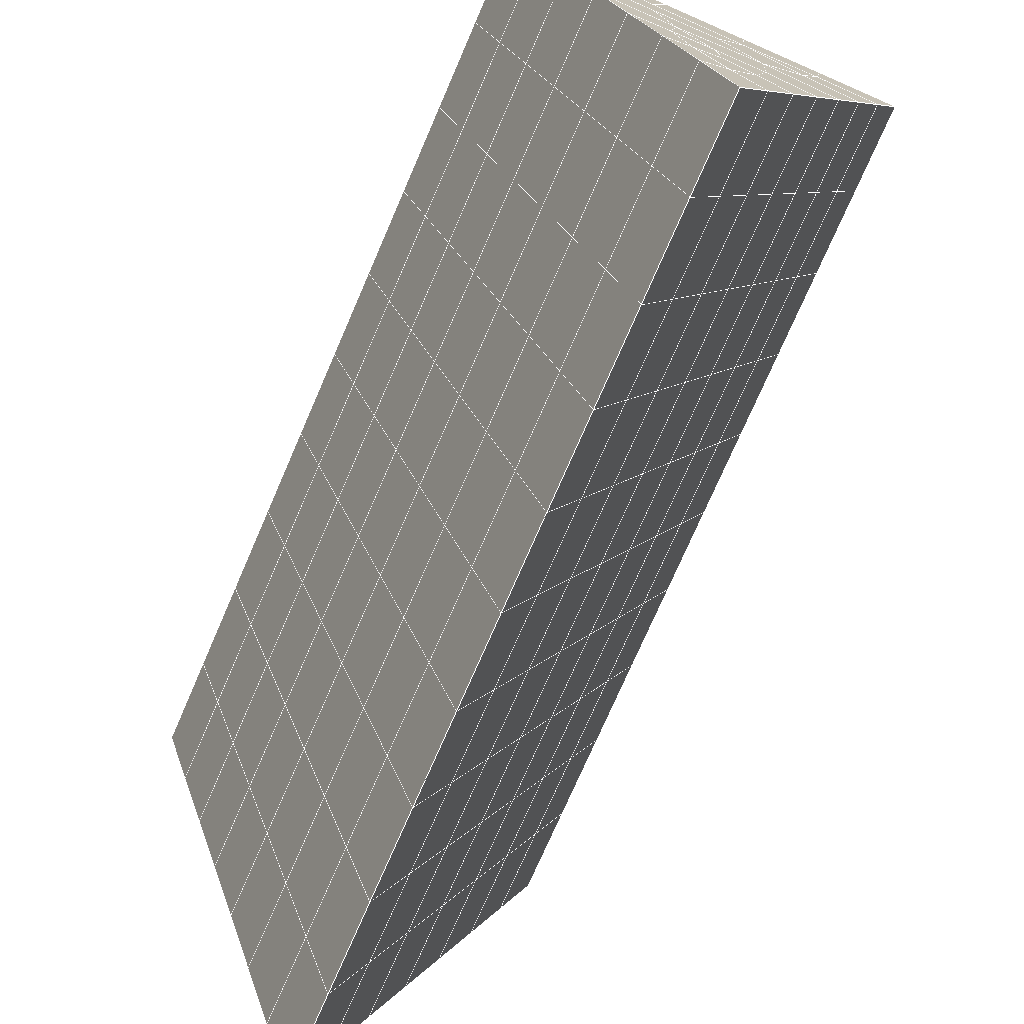
<metadata>
{"format":"obj","ext":"obj","renderer":"f3d","projection":"perspective","resolution":1024,"background":"white","views":[{"elev":-78.6,"azim":-23.5,"up":"+Y"}]}
</metadata>
<code>
v 49 17.36 20.7
v 51 17.36 20.7
v 50.89 15.41 20.57
v 49.04 15.1 20.55
v 49 17.2 22.9
v 51 17.2 22.9
v 49 17.05 25.09
v 51 17.05 25.09
v 49 16.9 27.29
v 51 16.9 27.29
v 49 16.74 29.48
v 51 16.74 29.48
v 49 16.59 31.68
v 51 16.59 31.68
v 49 16.44 33.87
v 51 16.44 33.87
v 49 16.28 36.06
v 51 16.28 36.07
v 49 16.13 38.26
v 51 16.13 38.26
v 49 15.98 40.45
v 51 15.98 40.45
v 49 15.82 42.65
v 51 15.82 42.65
v 48.59 13.66 42.5
v 50.89 13.5 42.49
v 48.54 11.67 42.36
v 50.12 11.76 42.36
v 49.04 9.464 42.2
v 51.13 10.14 42.25
v 49.84 7.797 42.09
v 51.02 7.78 42.09
v 49.96 6.316 41.98
v 50.69 5.806 41.95
v 49.26 5.738 41.94
v 49.99 4.134 41.83
v 48.57 5.134 41.9
v 49.29 2.997 41.75
v 48.57 5.288 39.71
v 49.29 3.15 39.56
v 48.57 5.441 37.51
v 49.29 3.304 37.36
v 48.57 5.595 35.32
v 49.29 3.457 35.17
v 48.57 5.748 33.12
v 49.29 3.61 32.97
v 48.57 5.902 30.93
v 49.29 3.764 30.78
v 48.57 6.055 28.73
v 49.29 3.918 28.58
v 48.57 6.208 26.54
v 49.29 4.071 26.39
v 48.57 6.362 24.34
v 49.29 4.225 24.19
v 48.57 6.516 22.15
v 49.29 4.378 22
v 48.57 6.669 19.96
v 49.29 4.531 19.81
v 50.01 7.041 19.98
v 50 5.153 19.85
v 51.43 6.669 19.96
v 50.71 4.531 19.81
v 51.43 6.516 22.15
v 50.71 4.378 22
v 51.43 6.362 24.34
v 50.71 4.225 24.19
v 51.43 6.209 26.54
v 50.71 4.071 26.39
v 51.43 6.055 28.73
v 50.71 3.918 28.58
v 51.43 5.902 30.93
v 50.71 3.764 30.78
v 51.43 5.749 33.12
v 50.71 3.611 32.97
v 51.43 5.595 35.32
v 50.71 3.457 35.17
v 51.43 5.442 37.51
v 50.71 3.304 37.36
v 51.43 5.288 39.71
v 50.71 3.15 39.56
v 51.43 5.135 41.9
v 50.71 2.997 41.75
v 52.14 7.272 42.05
v 52.14 7.426 39.86
v 52.14 7.579 37.66
v 52.14 7.732 35.47
v 52.14 7.886 33.27
v 52.14 8.039 31.08
v 52.14 8.193 28.88
v 52.14 8.346 26.69
v 52.14 8.499 24.49
v 52.14 8.653 22.3
v 52.14 8.806 20.1
v 50.04 9.667 20.16
v 47.86 8.807 20.1
v 47.86 8.653 22.3
v 47.86 8.499 24.49
v 47.86 8.346 26.69
v 47.86 8.193 28.88
v 47.86 8.04 31.08
v 47.86 7.886 33.27
v 47.86 7.732 35.47
v 47.86 7.579 37.66
v 47.86 7.426 39.86
v 47.86 7.272 42.05
v 48.84 7.575 42.07
v 50 0.8596 41.6
v 50 1.013 39.41
v 50 1.166 37.21
v 50 1.319 35.02
v 50 1.473 32.82
v 50 1.626 30.63
v 50 1.78 28.43
v 50 1.933 26.24
v 50 2.087 24.05
v 50 2.24 21.85
v 50 2.394 19.66
v 51.49 11.68 20.31
v 52.86 10.94 20.25
v 52.19 13.4 20.43
v 53.57 13.08 20.4
v 52.62 15.38 20.56
v 54.29 15.22 20.55
v 53 17.36 20.7
v 55 17.36 20.7
v 53 17.2 22.9
v 55 17.2 22.9
v 53 17.05 25.09
v 55 17.05 25.09
v 53 16.9 27.29
v 55 16.9 27.29
v 53 16.74 29.48
v 55 16.74 29.48
v 53 16.59 31.68
v 55 16.59 31.68
v 53 16.44 33.87
v 55 16.44 33.87
v 53 16.28 36.06
v 55 16.28 36.07
v 53 16.13 38.26
v 55 16.13 38.26
v 53 15.98 40.45
v 55 15.98 40.45
v 53 15.82 42.65
v 55 15.82 42.65
v 52.76 13.87 42.51
v 54.29 13.69 42.5
v 52.24 12.13 42.39
v 53.57 11.55 42.35
v 52.86 9.41 42.2
v 47.14 9.41 42.2
v 46.43 11.55 42.35
v 45.71 13.68 42.5
v 47 15.82 42.65
v 47 15.98 40.45
v 47 16.13 38.26
v 47 16.28 36.06
v 47 16.44 33.87
v 47 16.59 31.68
v 47 16.74 29.48
v 47 16.9 27.29
v 47 17.05 25.09
v 47 17.2 22.9
v 47 17.36 20.7
v 47.23 15.43 20.57
v 48.83 11.87 20.32
v 50.46 13.34 20.42
v 47.14 10.94 20.25
v 47.14 10.79 22.45
v 47.14 10.64 24.64
v 47.14 10.48 26.84
v 47.14 10.33 29.03
v 47.14 10.18 31.23
v 47.14 10.02 33.42
v 47.14 9.87 35.62
v 47.14 9.717 37.81
v 47.14 9.563 40.01
v 52.86 10.79 22.45
v 52.86 10.64 24.64
v 52.86 10.48 26.84
v 52.86 10.33 29.03
v 52.86 10.18 31.23
v 52.86 10.02 33.42
v 52.86 9.87 35.62
v 52.86 9.717 37.81
v 52.86 9.563 40.01
v 53.57 11.7 40.16
v 53.57 11.85 37.96
v 53.57 12.01 35.77
v 53.57 12.16 33.57
v 53.57 12.31 31.38
v 53.57 12.47 29.18
v 53.57 12.62 26.99
v 53.57 12.78 24.79
v 53.57 12.93 22.6
v 54.29 13.84 40.31
v 54.29 13.99 38.11
v 54.29 14.15 35.92
v 54.29 14.3 33.72
v 54.29 14.45 31.53
v 54.29 14.61 29.33
v 54.29 14.76 27.14
v 54.29 14.91 24.94
v 54.29 15.07 22.75
v 47.79 13.74 20.45
v 46.43 13.08 20.4
v 46.43 12.93 22.6
v 46.43 12.77 24.79
v 46.43 12.62 26.99
v 46.43 12.47 29.18
v 46.43 12.31 31.38
v 46.43 12.16 33.57
v 46.43 12.01 35.77
v 46.43 11.85 37.96
v 46.43 11.7 40.16
v 45.71 15.22 20.55
v 45.71 15.07 22.75
v 45.71 14.91 24.94
v 45.71 14.76 27.14
v 45.71 14.61 29.33
v 45.71 14.45 31.53
v 45.71 14.3 33.72
v 45.71 14.14 35.92
v 45.71 13.99 38.11
v 45.71 13.84 40.3
v 45 17.36 20.7
v 45 17.2 22.9
v 45 17.05 25.09
v 45 16.9 27.29
v 45 16.74 29.48
v 45 16.59 31.68
v 45 16.44 33.87
v 45 16.28 36.06
v 45 16.13 38.26
v 45 15.98 40.45
v 45 15.82 42.65
v 49.96 6.316 41.98
v 49.84 7.797 42.09
v 49.04 9.464 42.2
v 47.14 9.41 42.2
v 47.14 9.563 40.01
v 47.86 7.426 39.86
v 48.57 5.288 39.71
v 49.29 3.15 39.56
v 49.29 2.997 41.75
v 50 0.8596 41.6
v 50.71 2.997 41.75
v 50.71 3.15 39.56
v 51.43 5.288 39.71
v 51.43 5.135 41.9
v 52.14 7.272 42.05
v 51.02 7.78 42.09
v 51.13 10.14 42.25
v 48.84 7.575 42.07
v 47.86 7.272 42.05
v 48.57 5.134 41.9
v 49.99 4.134 41.83
v 50.69 5.806 41.95
v 49.26 5.738 41.94
v 48.57 5.441 37.51
v 47.86 7.579 37.66
v 47.14 9.717 37.81
v 46.43 11.85 37.96
v 46.43 11.7 40.16
v 46.43 11.55 42.35
v 48.54 11.67 42.36
v 52.24 12.13 42.39
v 50.89 13.5 42.49
v 50.12 11.76 42.36
v 52.86 9.41 42.2
v 52.14 7.426 39.86
v 51.43 5.442 37.51
v 50.71 3.304 37.36
v 50 1.013 39.41
v 45.71 13.68 42.5
v 45.71 13.84 40.3
v 45.71 13.99 38.11
v 45.71 14.14 35.92
v 46.43 12.01 35.77
v 47.14 9.87 35.62
v 47.86 7.732 35.47
v 52.76 13.87 42.51
v 53.57 11.55 42.35
v 53.57 11.7 40.15
v 52.86 9.563 40.01
v 52.86 9.717 37.81
v 52.14 7.579 37.66
v 52.14 7.732 35.47
v 51.43 5.595 35.32
v 51.43 5.749 33.12
v 50.71 3.611 32.97
v 50.71 3.457 35.17
v 50 1.319 35.02
v 50 1.166 37.21
v 49.29 3.304 37.36
v 54.29 13.69 42.5
v 53 15.82 42.65
v 51 15.82 42.65
v 48.59 13.66 42.5
v 55 15.82 42.65
v 55 15.98 40.45
v 55 16.13 38.26
v 55 16.28 36.06
v 54.29 14.15 35.92
v 54.29 14.3 33.72
v 53.57 12.16 33.57
v 53.57 12.31 31.38
v 52.86 10.18 31.23
v 52.86 10.33 29.03
v 52.14 8.193 28.88
v 52.14 8.346 26.69
v 51.43 6.209 26.54
v 51.43 6.362 24.34
v 50.71 4.225 24.19
v 50.71 4.071 26.39
v 50 1.933 26.24
v 50 1.78 28.43
v 49.29 3.918 28.58
v 49.29 3.764 30.78
v 48.57 5.902 30.93
v 48.57 5.748 33.12
v 47.86 7.886 33.27
v 48.57 5.595 35.32
v 49.29 3.61 32.97
v 50 1.626 30.63
v 50.71 3.918 28.58
v 51.43 6.055 28.73
v 52.14 8.039 31.08
v 52.86 10.02 33.42
v 53.57 12.01 35.77
v 54.29 13.99 38.11
v 53 16.13 38.26
v 53 15.98 40.45
v 54.29 13.84 40.3
v 53.57 11.85 37.96
v 52.86 9.87 35.62
v 52.14 7.886 33.27
v 51.43 5.902 30.93
v 50.71 3.764 30.78
v 50 1.473 32.82
v 49.29 3.457 35.17
v 51 15.98 40.45
v 49 15.82 42.65
v 45 15.82 42.65
v 45 15.98 40.45
v 45 16.13 38.26
v 45 16.28 36.06
v 45.71 14.3 33.72
v 46.43 12.16 33.57
v 47.14 10.02 33.42
v 47 15.98 40.45
v 49 15.98 40.45
v 51 16.13 38.26
v 53 16.28 36.06
v 55 16.44 33.87
v 54.29 14.45 31.53
v 53.57 12.47 29.18
v 52.86 10.48 26.84
v 52.14 8.499 24.49
v 51.43 6.516 22.15
v 50.71 4.378 22
v 50 2.087 24.04
v 49.29 4.071 26.39
v 48.57 6.055 28.73
v 47.86 8.04 31.08
v 47.14 10.18 31.23
v 47.86 8.193 28.88
v 48.57 6.208 26.54
v 49.29 4.225 24.19
v 50 2.24 21.85
v 50.71 4.531 19.81
v 51.43 6.669 19.96
v 52.14 8.653 22.3
v 52.86 10.64 24.64
v 53.57 12.62 26.99
v 54.29 14.61 29.33
v 55 16.59 31.68
v 53 16.44 33.87
v 51 16.28 36.07
v 49 16.13 38.26
v 47 15.82 42.65
v 50 2.394 19.66
v 49.29 4.531 19.81
v 49.29 4.378 22
v 48.57 6.516 22.15
v 48.57 6.362 24.34
v 47.86 8.499 24.49
v 47.86 8.346 26.69
v 47.14 10.48 26.84
v 47.14 10.33 29.03
v 46.43 12.47 29.18
v 46.43 12.31 31.38
v 50 5.153 19.85
v 50.01 7.041 19.98
v 52.14 8.806 20.1
v 52.86 10.79 22.45
v 53.57 12.78 24.79
v 54.29 14.76 27.14
v 55 16.74 29.48
v 53 16.59 31.68
v 51 16.44 33.87
v 49 16.28 36.06
v 47 16.13 38.26
v 47 16.28 36.06
v 45 16.44 33.87
v 45.71 14.45 31.53
v 48.57 6.669 19.95
v 47.86 8.653 22.3
v 47.14 10.64 24.64
v 46.43 12.62 26.99
v 45.71 14.61 29.33
v 45 16.59 31.68
v 47 16.44 33.87
v 49 16.44 33.87
v 47 16.59 31.68
v 45 16.74 29.48
v 45.71 14.76 27.14
v 46.43 12.77 24.79
v 47.14 10.79 22.45
v 47.86 8.807 20.1
v 50.04 9.667 20.16
v 52.86 10.94 20.25
v 53.57 12.93 22.6
v 54.29 14.91 24.94
v 55 16.9 27.29
v 53 16.74 29.48
v 51 16.59 31.68
v 49 16.59 31.68
v 47 16.74 29.48
v 45 16.9 27.29
v 45.71 14.91 24.94
v 46.43 12.93 22.6
v 47.14 10.94 20.25
v 51.49 11.68 20.31
v 53.57 13.08 20.4
v 54.29 15.07 22.75
v 55 17.05 25.09
v 53 16.9 27.29
v 51 16.74 29.48
v 49 16.74 29.48
v 47 16.9 27.29
v 45 17.05 25.09
v 45.71 15.07 22.75
v 46.43 13.08 20.4
v 48.83 11.87 20.32
v 55 17.36 20.7
v 53 17.36 20.7
v 52.62 15.38 20.56
v 50.89 15.41 20.57
v 50.46 13.34 20.42
v 52.19 13.4 20.43
v 54.29 15.22 20.55
v 55 17.2 22.9
v 53 17.2 22.9
v 53 17.05 25.09
v 51 17.05 25.09
v 49 17.05 25.09
v 47 17.05 25.09
v 45 17.2 22.9
v 45.71 15.22 20.55
v 47.79 13.74 20.45
v 51 16.9 27.29
v 49 16.9 27.29
v 51 17.2 22.9
v 51 17.36 20.7
v 49 17.2 22.9
v 47 17.2 22.9
v 45 17.36 20.7
v 47.23 15.43 20.57
v 49.04 15.1 20.54
v 49 17.36 20.7
v 47 17.36 20.7
f 1 2 3
f 1 3 4
f 5 6 2
f 5 2 1
f 7 8 6
f 7 6 5
f 9 10 8
f 9 8 7
f 11 12 10
f 11 10 9
f 13 14 12
f 13 12 11
f 15 16 14
f 15 14 13
f 17 18 16
f 17 16 15
f 19 20 18
f 19 18 17
f 21 22 20
f 21 20 19
f 23 24 22
f 23 22 21
f 25 26 24
f 25 24 23
f 27 28 26
f 27 26 25
f 29 30 28
f 29 28 27
f 31 32 30
f 31 30 29
f 33 34 32
f 33 32 31
f 35 36 34
f 35 34 33
f 37 38 36
f 37 36 35
f 39 40 38
f 39 38 37
f 41 42 40
f 41 40 39
f 43 44 42
f 43 42 41
f 45 46 44
f 45 44 43
f 47 48 46
f 47 46 45
f 49 50 48
f 49 48 47
f 51 52 50
f 51 50 49
f 53 54 52
f 53 52 51
f 55 56 54
f 55 54 53
f 57 58 56
f 57 56 55
f 59 60 58
f 59 58 57
f 61 62 60
f 61 60 59
f 63 64 62
f 63 62 61
f 65 66 64
f 65 64 63
f 67 68 66
f 67 66 65
f 69 70 68
f 69 68 67
f 71 72 70
f 71 70 69
f 73 74 72
f 73 72 71
f 75 76 74
f 75 74 73
f 77 78 76
f 77 76 75
f 79 80 78
f 79 78 77
f 81 82 80
f 81 80 79
f 34 36 82
f 34 82 81
f 81 83 32
f 81 32 34
f 79 84 83
f 79 83 81
f 77 85 84
f 77 84 79
f 75 86 85
f 75 85 77
f 73 87 86
f 73 86 75
f 71 88 87
f 71 87 73
f 69 89 88
f 69 88 71
f 67 90 89
f 67 89 69
f 65 91 90
f 65 90 67
f 63 92 91
f 63 91 65
f 61 93 92
f 61 92 63
f 59 94 93
f 59 93 61
f 57 95 94
f 57 94 59
f 55 96 95
f 55 95 57
f 53 97 96
f 53 96 55
f 51 98 97
f 51 97 53
f 49 99 98
f 49 98 51
f 47 100 99
f 47 99 49
f 45 101 100
f 45 100 47
f 43 102 101
f 43 101 45
f 41 103 102
f 41 102 43
f 39 104 103
f 39 103 41
f 37 105 104
f 37 104 39
f 35 106 105
f 35 105 37
f 33 31 106
f 33 106 35
f 107 82 36
f 107 36 38
f 108 80 82
f 108 82 107
f 109 78 80
f 109 80 108
f 110 76 78
f 110 78 109
f 111 74 76
f 111 76 110
f 112 72 74
f 112 74 111
f 113 70 72
f 113 72 112
f 114 68 70
f 114 70 113
f 115 66 68
f 115 68 114
f 116 64 66
f 116 66 115
f 117 62 64
f 117 64 116
f 58 60 62
f 58 62 117
f 116 56 58
f 116 58 117
f 115 54 56
f 115 56 116
f 114 52 54
f 114 54 115
f 113 50 52
f 113 52 114
f 112 48 50
f 112 50 113
f 111 46 48
f 111 48 112
f 110 44 46
f 110 46 111
f 109 42 44
f 109 44 110
f 108 40 42
f 108 42 109
f 107 38 40
f 107 40 108
f 118 119 93
f 118 93 94
f 120 121 119
f 120 119 118
f 122 123 121
f 122 121 120
f 124 125 123
f 124 123 122
f 126 127 125
f 126 125 124
f 128 129 127
f 128 127 126
f 130 131 129
f 130 129 128
f 132 133 131
f 132 131 130
f 134 135 133
f 134 133 132
f 136 137 135
f 136 135 134
f 138 139 137
f 138 137 136
f 140 141 139
f 140 139 138
f 142 143 141
f 142 141 140
f 144 145 143
f 144 143 142
f 146 147 145
f 146 145 144
f 148 149 147
f 148 147 146
f 30 150 149
f 30 149 148
f 32 83 150
f 32 150 30
f 29 151 105
f 29 105 106
f 27 152 151
f 27 151 29
f 25 153 152
f 25 152 27
f 23 154 153
f 23 153 25
f 21 155 154
f 21 154 23
f 19 156 155
f 19 155 21
f 17 157 156
f 17 156 19
f 15 158 157
f 15 157 17
f 13 159 158
f 13 158 15
f 11 160 159
f 11 159 13
f 9 161 160
f 9 160 11
f 7 162 161
f 7 161 9
f 5 163 162
f 5 162 7
f 1 164 163
f 1 163 5
f 4 165 164
f 4 164 1
f 94 166 167
f 94 167 118
f 95 168 166
f 95 166 94
f 96 169 168
f 96 168 95
f 97 170 169
f 97 169 96
f 98 171 170
f 98 170 97
f 99 172 171
f 99 171 98
f 100 173 172
f 100 172 99
f 101 174 173
f 101 173 100
f 102 175 174
f 102 174 101
f 103 176 175
f 103 175 102
f 104 177 176
f 104 176 103
f 105 151 177
f 105 177 104
f 178 92 93
f 178 93 119
f 179 91 92
f 179 92 178
f 180 90 91
f 180 91 179
f 181 89 90
f 181 90 180
f 182 88 89
f 182 89 181
f 183 87 88
f 183 88 182
f 184 86 87
f 184 87 183
f 185 85 86
f 185 86 184
f 186 84 85
f 186 85 185
f 150 83 84
f 150 84 186
f 186 187 149
f 186 149 150
f 185 188 187
f 185 187 186
f 184 189 188
f 184 188 185
f 183 190 189
f 183 189 184
f 182 191 190
f 182 190 183
f 181 192 191
f 181 191 182
f 180 193 192
f 180 192 181
f 179 194 193
f 179 193 180
f 178 195 194
f 178 194 179
f 119 121 195
f 119 195 178
f 187 196 147
f 187 147 149
f 188 197 196
f 188 196 187
f 189 198 197
f 189 197 188
f 190 199 198
f 190 198 189
f 191 200 199
f 191 199 190
f 192 201 200
f 192 200 191
f 193 202 201
f 193 201 192
f 194 203 202
f 194 202 193
f 195 204 203
f 195 203 194
f 121 123 204
f 121 204 195
f 196 143 145
f 196 145 147
f 197 141 143
f 197 143 196
f 198 139 141
f 198 141 197
f 199 137 139
f 199 139 198
f 200 135 137
f 200 137 199
f 201 133 135
f 201 135 200
f 202 131 133
f 202 133 201
f 203 129 131
f 203 131 202
f 204 127 129
f 204 129 203
f 123 125 127
f 123 127 204
f 166 205 4
f 166 4 167
f 168 206 205
f 168 205 166
f 169 207 206
f 169 206 168
f 170 208 207
f 170 207 169
f 171 209 208
f 171 208 170
f 172 210 209
f 172 209 171
f 173 211 210
f 173 210 172
f 174 212 211
f 174 211 173
f 175 213 212
f 175 212 174
f 176 214 213
f 176 213 175
f 177 215 214
f 177 214 176
f 151 152 215
f 151 215 177
f 144 24 26
f 144 26 146
f 142 22 24
f 142 24 144
f 140 20 22
f 140 22 142
f 138 18 20
f 138 20 140
f 136 16 18
f 136 18 138
f 134 14 16
f 134 16 136
f 132 12 14
f 132 14 134
f 130 10 12
f 130 12 132
f 128 8 10
f 128 10 130
f 126 6 8
f 126 8 128
f 124 2 6
f 124 6 126
f 122 3 2
f 122 2 124
f 120 167 3
f 120 3 122
f 206 216 165
f 206 165 205
f 207 217 216
f 207 216 206
f 208 218 217
f 208 217 207
f 209 219 218
f 209 218 208
f 210 220 219
f 210 219 209
f 211 221 220
f 211 220 210
f 212 222 221
f 212 221 211
f 213 223 222
f 213 222 212
f 214 224 223
f 214 223 213
f 215 225 224
f 215 224 214
f 152 153 225
f 152 225 215
f 216 226 164
f 216 164 165
f 217 227 226
f 217 226 216
f 218 228 227
f 218 227 217
f 219 229 228
f 219 228 218
f 220 230 229
f 220 229 219
f 221 231 230
f 221 230 220
f 222 232 231
f 222 231 221
f 223 233 232
f 223 232 222
f 224 234 233
f 224 233 223
f 225 235 234
f 225 234 224
f 153 236 235
f 153 235 225
f 227 163 164
f 227 164 226
f 228 162 163
f 228 163 227
f 229 161 162
f 229 162 228
f 230 160 161
f 230 161 229
f 231 159 160
f 231 160 230
f 232 158 159
f 232 159 231
f 233 157 158
f 233 158 232
f 234 156 157
f 234 157 233
f 235 155 156
f 235 156 234
f 236 154 155
f 236 155 235
f 28 30 148
f 28 148 26
f 167 4 3
f 4 205 165
f 120 118 167
f 154 236 153
f 148 146 26
f 31 29 106
l 237 238
l 238 239
l 239 240
l 240 241
l 241 242
l 242 243
l 243 244
l 244 245
l 245 246
l 246 247
l 247 248
l 248 249
l 249 250
l 250 251
l 251 252
l 252 253
l 253 239
l 239 254
l 254 255
l 255 256
l 256 245
l 245 257
l 257 247
l 247 250
l 250 258
l 258 252
l 252 238
l 238 254
l 254 259
l 259 237
l 237 258
l 258 257
l 257 259
l 259 256
l 256 243
l 243 260
l 260 261
l 261 262
l 262 263
l 263 264
l 264 265
l 265 266
l 266 239
l 253 267
l 267 268
l 268 269
l 269 253
l 253 270
l 270 251
l 251 271
l 271 249
l 249 272
l 272 273
l 273 248
l 248 274
l 274 246
l 240 265
l 265 275
l 275 276
l 276 277
l 277 278
l 278 279
l 279 280
l 280 281
l 281 261
l 261 242
l 242 255
l 255 240
l 268 282
l 282 267
l 267 283
l 283 284
l 284 285
l 285 286
l 286 287
l 287 288
l 288 289
l 289 290
l 290 291
l 291 292
l 292 293
l 293 294
l 294 295
l 295 244
l 244 274
l 274 294
l 294 273
l 273 292
l 292 289
l 289 272
l 272 287
l 287 271
l 271 285
l 285 270
l 270 283
l 283 296
l 296 282
l 282 297
l 297 298
l 298 268
l 268 299
l 299 266
l 266 269
l 300 301
l 301 302
l 302 303
l 303 304
l 304 305
l 305 306
l 306 307
l 307 308
l 308 309
l 309 310
l 310 311
l 311 312
l 312 313
l 313 314
l 314 315
l 315 316
l 316 317
l 317 318
l 318 319
l 319 320
l 320 321
l 321 322
l 322 281
l 281 323
l 323 321
l 321 324
l 324 319
l 319 325
l 325 317
l 317 326
l 326 315
l 315 312
l 312 327
l 327 310
l 310 328
l 328 308
l 308 329
l 329 306
l 306 330
l 330 304
l 304 331
l 331 302
l 302 332
l 332 333
l 333 297
l 297 300
l 300 296
l 296 334
l 334 331
l 331 335
l 335 330
l 330 336
l 336 329
l 329 337
l 337 328
l 328 338
l 338 327
l 327 326
l 326 339
l 339 325
l 325 340
l 340 324
l 324 341
l 341 323
l 323 260
l 260 295
l 295 341
l 341 293
l 293 340
l 340 291
l 291 339
l 339 338
l 338 290
l 290 337
l 337 288
l 288 336
l 336 286
l 286 335
l 335 284
l 284 334
l 334 301
l 301 333
l 333 342
l 342 298
l 298 343
l 343 299
l 299 275
l 275 344
l 344 345
l 345 346
l 346 347
l 347 278
l 278 348
l 348 349
l 349 350
l 350 280
l 280 262
l 262 241
l 241 264
l 264 276
l 276 345
l 345 351
l 351 352
l 352 342
l 342 353
l 353 332
l 332 354
l 354 303
l 303 355
l 355 305
l 305 356
l 356 307
l 307 357
l 357 309
l 309 358
l 358 311
l 311 359
l 359 313
l 313 360
l 360 361
l 361 314
l 314 362
l 362 316
l 316 363
l 363 318
l 318 364
l 364 320
l 320 365
l 365 322
l 322 350
l 350 366
l 366 365
l 365 367
l 367 364
l 364 368
l 368 363
l 363 369
l 369 362
l 362 370
l 370 361
l 361 371
l 371 372
l 372 360
l 360 373
l 373 359
l 359 374
l 374 358
l 358 375
l 375 357
l 357 376
l 376 356
l 356 377
l 377 355
l 355 378
l 378 354
l 354 379
l 379 353
l 353 380
l 380 352
l 352 343
l 343 381
l 381 275
l 382 383
l 383 384
l 384 385
l 385 386
l 386 387
l 387 388
l 388 389
l 389 390
l 390 391
l 391 392
l 392 366
l 366 390
l 390 367
l 367 388
l 388 368
l 368 386
l 386 369
l 369 384
l 384 370
l 370 382
l 382 371
l 371 393
l 393 394
l 394 372
l 372 395
l 395 373
l 373 396
l 396 374
l 374 397
l 397 375
l 375 398
l 398 376
l 376 399
l 399 377
l 377 400
l 400 378
l 378 401
l 401 379
l 379 402
l 402 380
l 380 403
l 403 404
l 404 347
l 347 405
l 405 348
l 348 406
l 406 392
l 392 349
l 349 279
l 279 263
l 263 277
l 277 346
l 346 403
l 403 351
l 351 381
l 381 344
l 393 383
l 383 407
l 407 385
l 385 408
l 408 387
l 387 409
l 409 389
l 389 410
l 410 391
l 391 411
l 411 406
l 406 412
l 412 405
l 405 413
l 413 404
l 404 402
l 402 414
l 414 413
l 413 415
l 415 412
l 412 416
l 416 411
l 411 417
l 417 410
l 410 418
l 418 409
l 409 419
l 419 408
l 408 420
l 420 407
l 407 394
l 394 421
l 421 395
l 395 422
l 422 396
l 396 423
l 423 397
l 397 424
l 424 398
l 398 425
l 425 399
l 399 426
l 426 400
l 400 427
l 427 401
l 401 414
l 414 428
l 428 415
l 415 429
l 429 416
l 416 430
l 430 417
l 417 431
l 431 418
l 418 432
l 432 419
l 419 433
l 433 420
l 420 421
l 421 434
l 434 422
l 422 435
l 435 423
l 423 436
l 436 424
l 424 437
l 437 425
l 425 438
l 438 426
l 426 439
l 439 427
l 427 428
l 428 440
l 440 429
l 429 441
l 441 430
l 430 442
l 442 431
l 431 443
l 443 432
l 432 444
l 444 433
l 433 445
l 445 421
l 446 447
l 447 448
l 448 449
l 449 450
l 450 451
l 451 448
l 448 452
l 452 446
l 446 453
l 453 454
l 454 455
l 455 456
l 456 457
l 457 458
l 458 442
l 442 459
l 459 443
l 443 460
l 460 444
l 444 461
l 461 445
l 445 450
l 450 434
l 434 451
l 451 435
l 435 452
l 452 436
l 436 453
l 453 437
l 437 455
l 455 438
l 438 462
l 462 463
l 463 440
l 440 439
l 439 462
l 462 456
l 456 464
l 464 454
l 454 447
l 447 465
l 465 464
l 464 466
l 466 457
l 457 463
l 463 441
l 441 458
l 458 467
l 467 459
l 459 468
l 468 460
l 460 469
l 469 461
l 461 470
l 470 471
l 471 465
l 465 449
l 449 470
l 470 469
l 469 472
l 472 467
l 467 466
l 466 471
l 471 472
l 472 468
l 470 450

</code>
